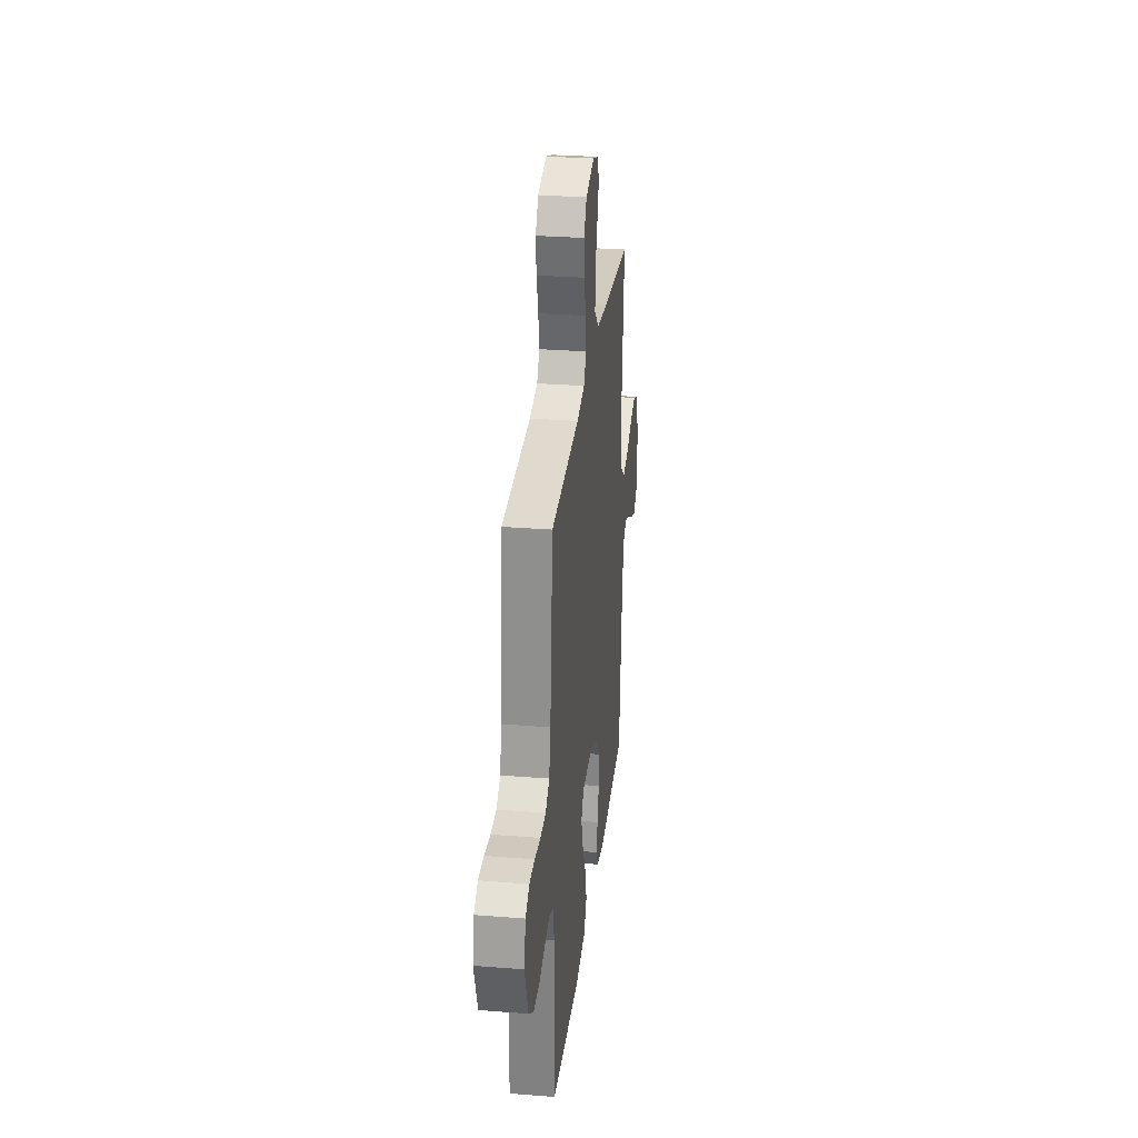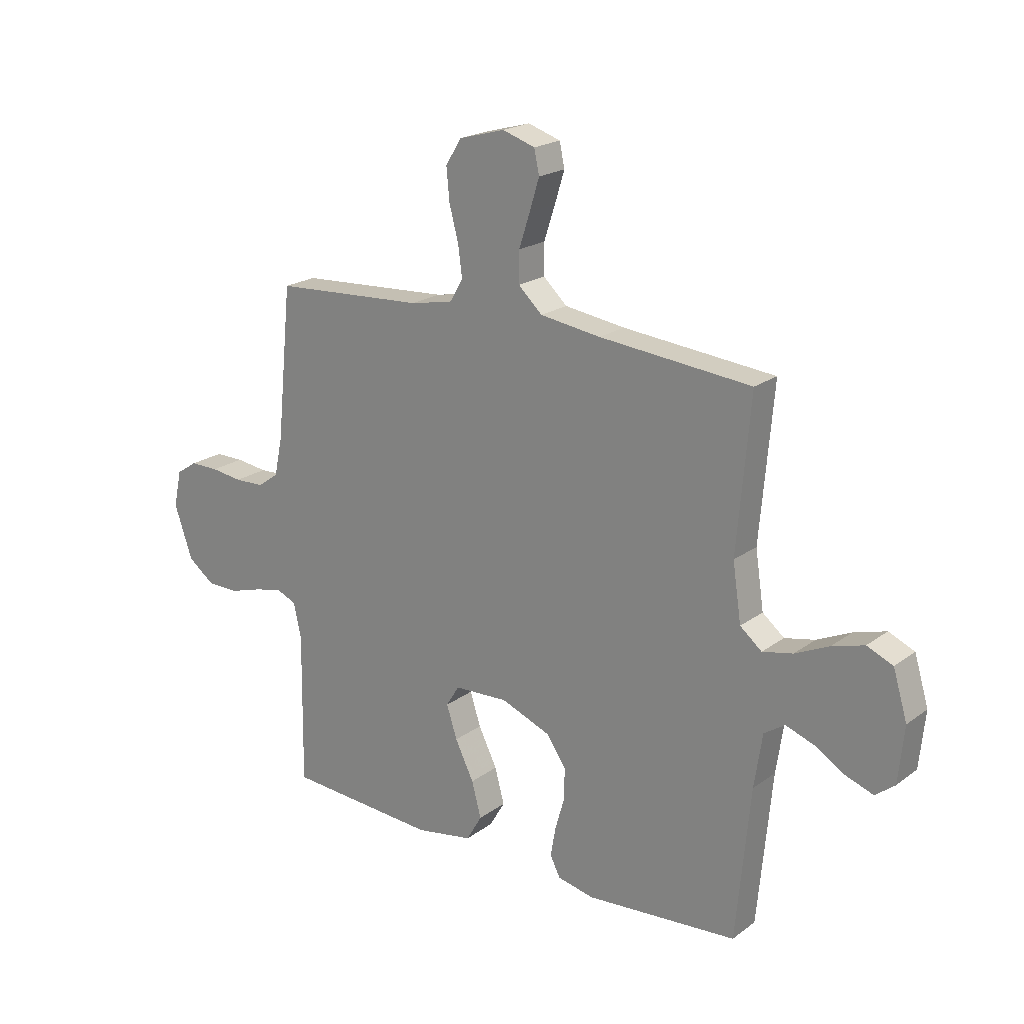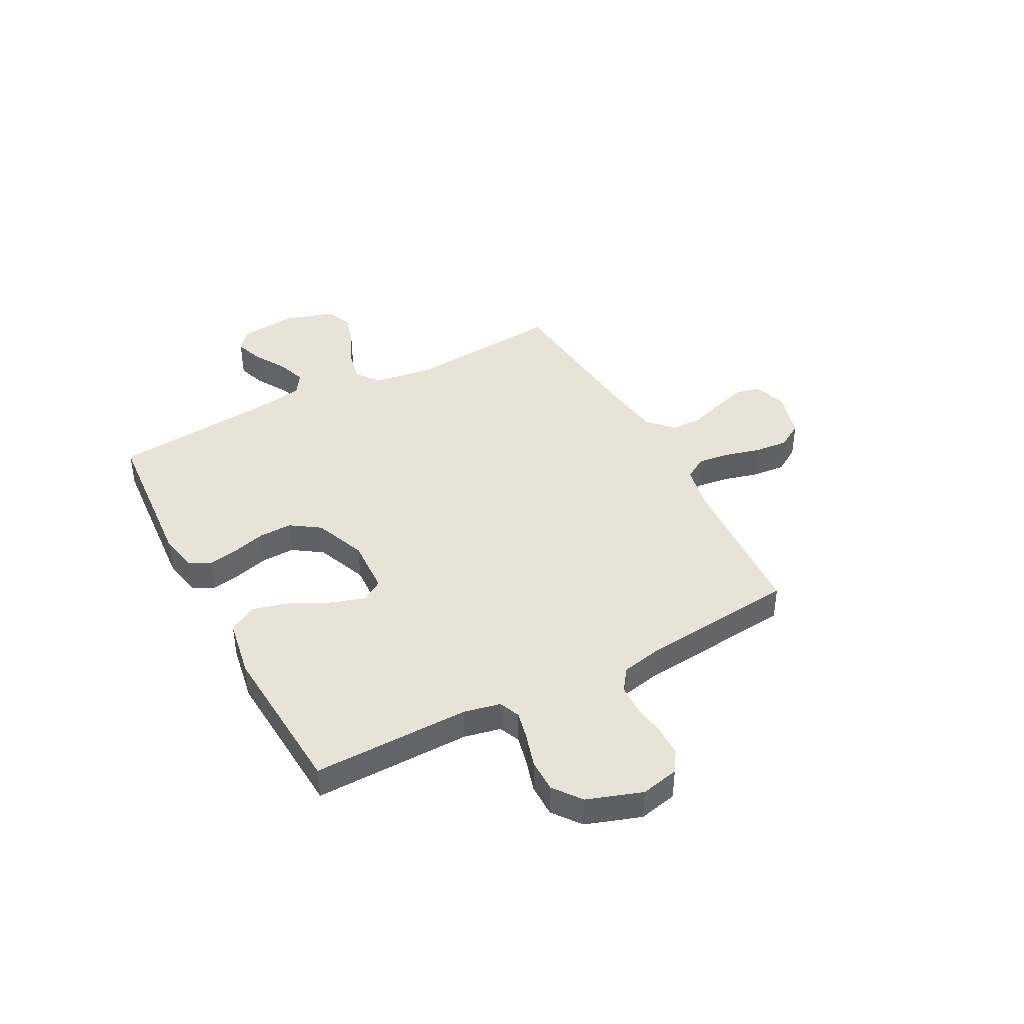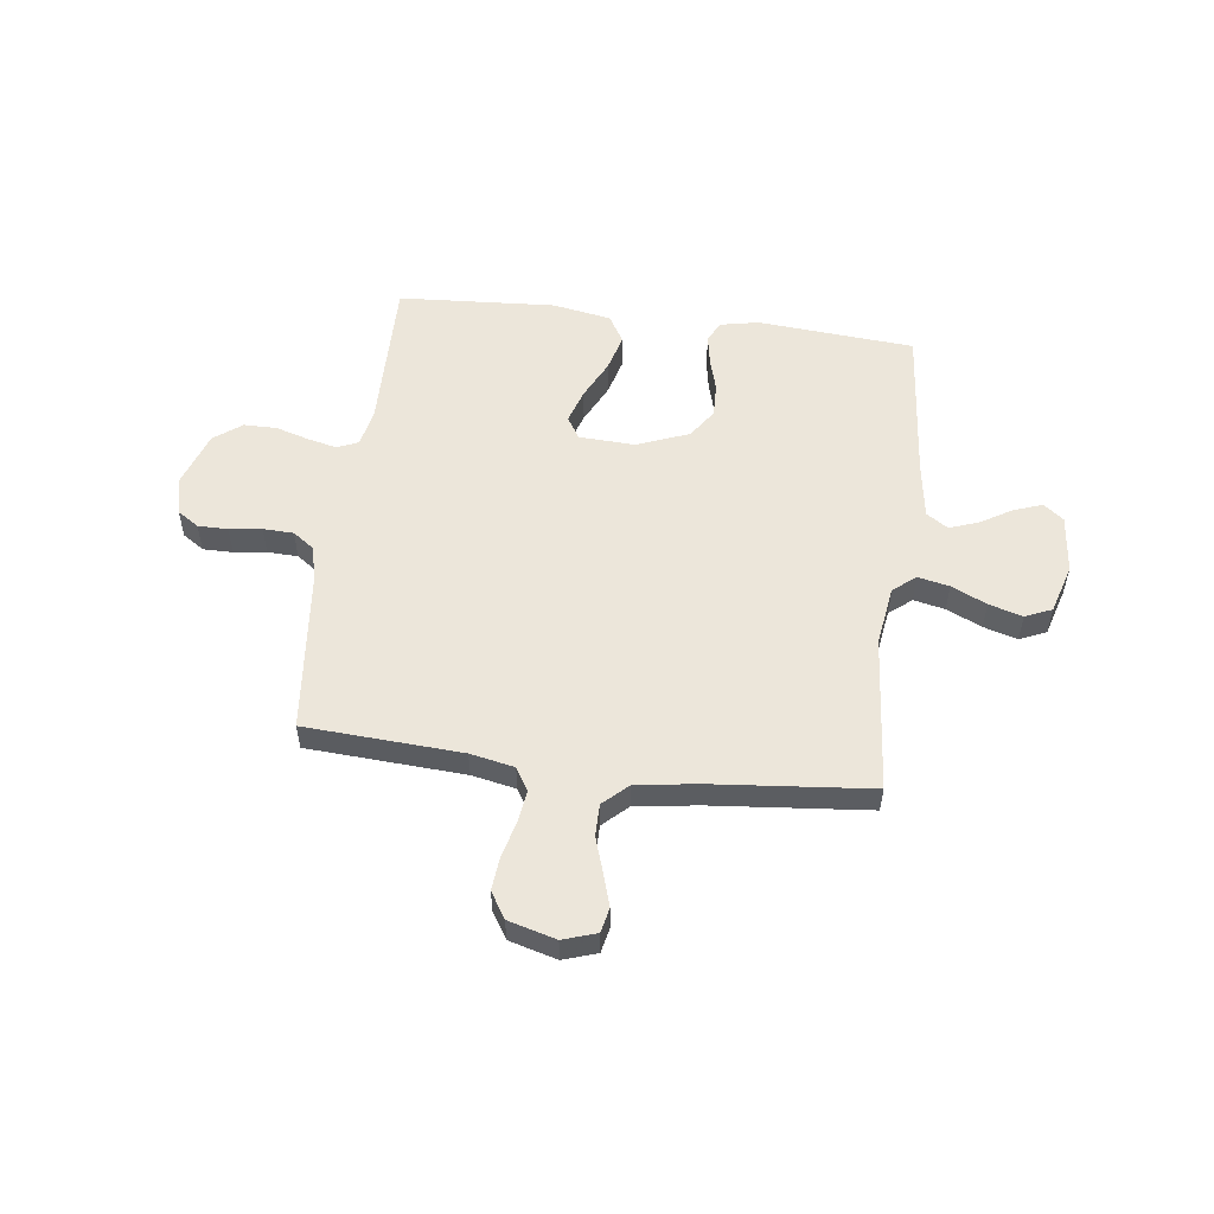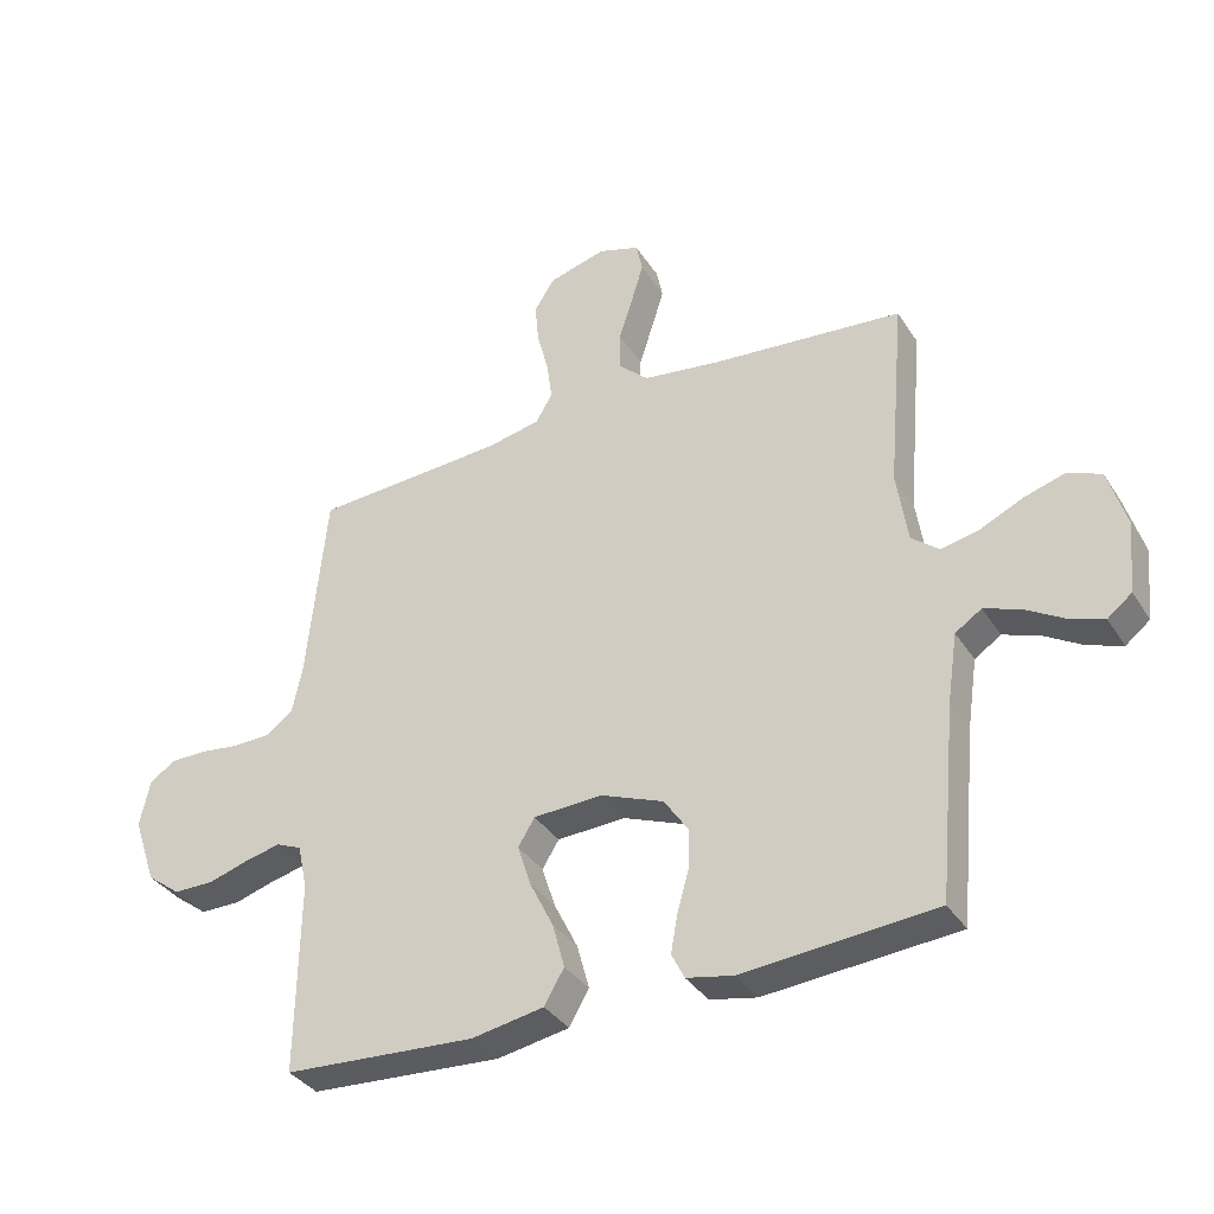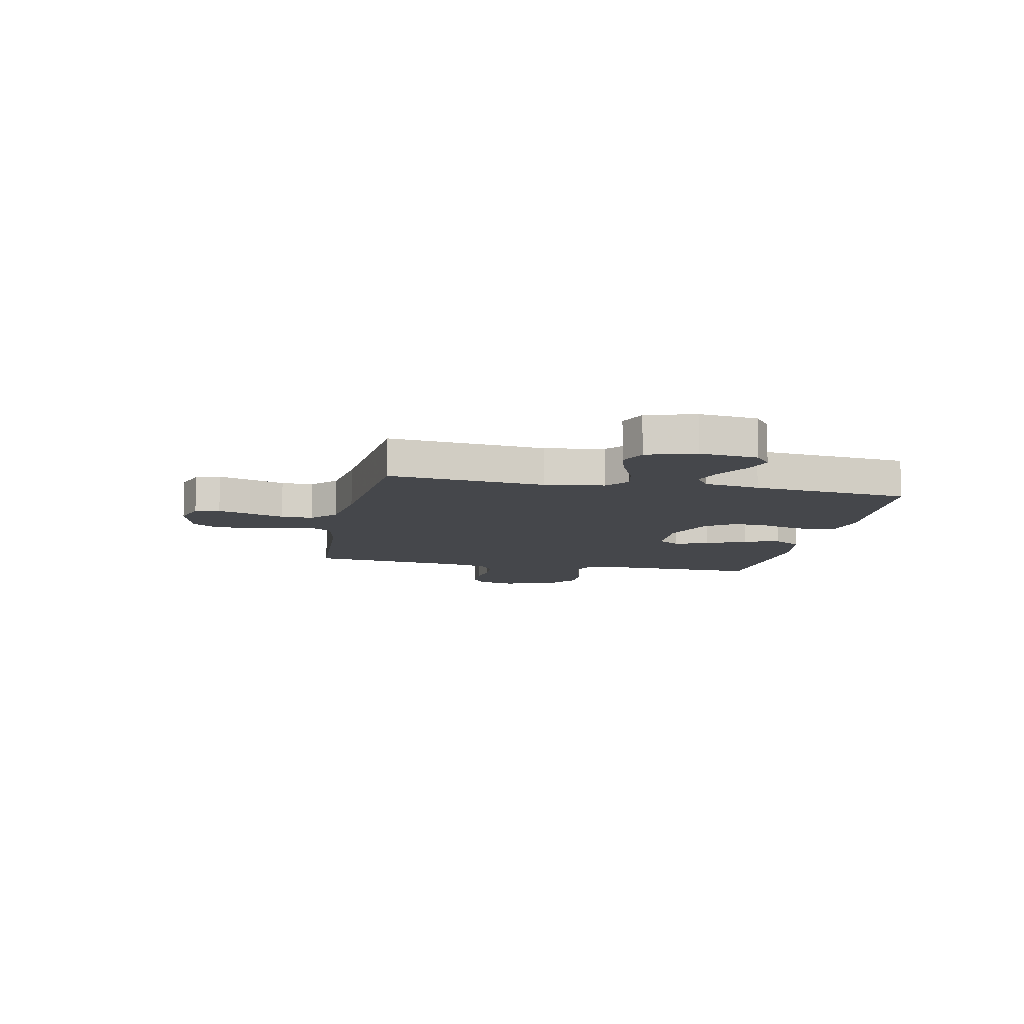
<metadata>
{"format":"obj","ext":"obj","renderer":"f3d","projection":"perspective","resolution":1024,"background":"white","views":[{"elev":29.4,"azim":-83.3,"up":"+Z"},{"elev":20.6,"azim":37.6,"up":"+Z"},{"elev":41.9,"azim":-118.0,"up":"+Y"},{"elev":54.3,"azim":7.2,"up":"+Y"},{"elev":-35.6,"azim":28.5,"up":"+Z"},{"elev":-10.2,"azim":78.3,"up":"+Y"}]}
</metadata>
<code>
v 0.5 0.07 0.5
v 0.474 0.07 0.2
v 0.491 0.07 0.087
v 0.534 0.07 0.052
v 0.594 0.07 0.065
v 0.661 0.07 0.096
v 0.725 0.07 0.115
v 0.776 0.07 0.093
v 0.804 0.07 0
v 0.793 0.07 -0.111
v 0.755 0.07 -0.141
v 0.701 0.07 -0.122
v 0.641 0.07 -0.086
v 0.585 0.07 -0.066
v 0.544 0.07 -0.093
v 0.528 0.07 -0.2
v 0.5 0.07 -0.5
v 0.2 0.07 -0.524
v 0.127 0.07 -0.509
v 0.107 0.07 -0.469
v 0.117 0.07 -0.412
v 0.135 0.07 -0.348
v 0.137 0.07 -0.284
v 0.099 0.07 -0.228
v 0 0.07 -0.189
v -0.107 0.07 -0.194
v -0.133 0.07 -0.236
v -0.112 0.07 -0.301
v -0.075 0.07 -0.376
v -0.056 0.07 -0.446
v -0.087 0.07 -0.499
v -0.2 0.07 -0.519
v -0.5 0.07 -0.5
v -0.496 0.07 -0.2
v -0.511 0.07 -0.13
v -0.551 0.07 -0.113
v -0.607 0.07 -0.126
v -0.67 0.07 -0.145
v -0.733 0.07 -0.145
v -0.786 0.07 -0.105
v -0.822 0.07 0
v -0.806 0.07 0.073
v -0.765 0.07 0.1
v -0.708 0.07 0.1
v -0.646 0.07 0.092
v -0.588 0.07 0.094
v -0.546 0.07 0.124
v -0.53 0.07 0.2
v -0.5 0.07 0.5
v -0.2 0.07 0.518
v -0.116 0.07 0.535
v -0.09 0.07 0.579
v -0.098 0.07 0.64
v -0.116 0.07 0.708
v -0.122 0.07 0.772
v -0.091 0.07 0.822
v 0 0.07 0.847
v 0.064 0.07 0.826
v 0.074 0.07 0.779
v 0.055 0.07 0.717
v 0.033 0.07 0.65
v 0.033 0.07 0.589
v 0.08 0.07 0.545
v 0.2 0.07 0.528
v 0.5 0 0.5
v 0.474 0 0.2
v 0.491 0 0.087
v 0.534 0 0.052
v 0.594 0 0.065
v 0.661 0 0.096
v 0.725 0 0.115
v 0.776 0 0.093
v 0.804 0 0
v 0.793 0 -0.111
v 0.755 0 -0.141
v 0.701 0 -0.122
v 0.641 0 -0.086
v 0.585 0 -0.066
v 0.544 0 -0.093
v 0.528 0 -0.2
v 0.5 0 -0.5
v 0.2 0 -0.524
v 0.127 0 -0.509
v 0.107 0 -0.469
v 0.117 0 -0.412
v 0.135 0 -0.348
v 0.137 0 -0.284
v 0.099 0 -0.228
v 0 0 -0.189
v -0.107 0 -0.194
v -0.133 0 -0.236
v -0.112 0 -0.301
v -0.075 0 -0.376
v -0.056 0 -0.446
v -0.087 0 -0.499
v -0.2 0 -0.519
v -0.5 0 -0.5
v -0.496 0 -0.2
v -0.511 0 -0.13
v -0.551 0 -0.113
v -0.607 0 -0.126
v -0.67 0 -0.145
v -0.733 0 -0.145
v -0.786 0 -0.105
v -0.822 0 0
v -0.806 0 0.073
v -0.765 0 0.1
v -0.708 0 0.1
v -0.646 0 0.092
v -0.588 0 0.094
v -0.546 0 0.124
v -0.53 0 0.2
v -0.5 0 0.5
v -0.2 0 0.518
v -0.116 0 0.535
v -0.09 0 0.579
v -0.098 0 0.64
v -0.116 0 0.708
v -0.122 0 0.772
v -0.091 0 0.822
v 0 0 0.847
v 0.064 0 0.826
v 0.074 0 0.779
v 0.055 0 0.717
v 0.033 0 0.65
v 0.033 0 0.589
v 0.08 0 0.545
v 0.2 0 0.528
f 59 60 61
f 58 59 61
f 57 58 61
f 56 57 61
f 55 56 61
f 54 55 61
f 53 54 61
f 52 53 61 62
f 51 52 62 63
f 48 49 50
f 51 63 64
f 50 51 64
f 48 50 64
f 47 48 64
f 43 44 45
f 42 43 45
f 41 42 45
f 40 41 45
f 39 40 45
f 38 39 45
f 37 38 45
f 36 37 45 46
f 64 1 2
f 47 64 2
f 46 47 2
f 36 46 2
f 35 36 2
f 32 33 34
f 31 32 34
f 30 31 34
f 29 30 34
f 28 29 34
f 20 21 22
f 19 20 22
f 18 19 22
f 17 18 22
f 16 17 22
f 15 16 22 23
f 14 15 23 24
f 11 12 13
f 10 11 13
f 9 10 13
f 8 9 13
f 7 8 13
f 6 7 13
f 5 6 13
f 4 5 13 14
f 14 24 25
f 4 14 25
f 3 4 25
f 27 28 34 35
f 26 27 35
f 25 26 35
f 3 25 35
f 2 3 35
f 125 124 123
f 125 123 122
f 125 122 121
f 125 121 120
f 125 120 119
f 125 119 118
f 125 118 117
f 126 125 117 116
f 127 126 116 115
f 114 113 112
f 128 127 115
f 128 115 114
f 128 114 112
f 128 112 111
f 109 108 107
f 109 107 106
f 109 106 105
f 109 105 104
f 109 104 103
f 109 103 102
f 109 102 101
f 110 109 101 100
f 66 65 128
f 66 128 111
f 66 111 110
f 66 110 100
f 66 100 99
f 98 97 96
f 98 96 95
f 98 95 94
f 98 94 93
f 98 93 92
f 86 85 84
f 86 84 83
f 86 83 82
f 86 82 81
f 86 81 80
f 87 86 80 79
f 88 87 79 78
f 77 76 75
f 77 75 74
f 77 74 73
f 77 73 72
f 77 72 71
f 77 71 70
f 77 70 69
f 78 77 69 68
f 89 88 78
f 89 78 68
f 89 68 67
f 99 98 92 91
f 99 91 90
f 99 90 89
f 99 89 67
f 99 67 66
f 1 65 66 2
f 2 66 67 3
f 3 67 68 4
f 4 68 69 5
f 5 69 70 6
f 6 70 71 7
f 7 71 72 8
f 8 72 73 9
f 9 73 74 10
f 10 74 75 11
f 11 75 76 12
f 12 76 77 13
f 13 77 78 14
f 14 78 79 15
f 15 79 80 16
f 16 80 81 17
f 17 81 82 18
f 18 82 83 19
f 19 83 84 20
f 20 84 85 21
f 21 85 86 22
f 22 86 87 23
f 23 87 88 24
f 24 88 89 25
f 25 89 90 26
f 26 90 91 27
f 27 91 92 28
f 28 92 93 29
f 29 93 94 30
f 30 94 95 31
f 31 95 96 32
f 32 96 97 33
f 33 97 98 34
f 34 98 99 35
f 35 99 100 36
f 36 100 101 37
f 37 101 102 38
f 38 102 103 39
f 39 103 104 40
f 40 104 105 41
f 41 105 106 42
f 42 106 107 43
f 43 107 108 44
f 44 108 109 45
f 45 109 110 46
f 46 110 111 47
f 47 111 112 48
f 48 112 113 49
f 49 113 114 50
f 50 114 115 51
f 51 115 116 52
f 52 116 117 53
f 53 117 118 54
f 54 118 119 55
f 55 119 120 56
f 56 120 121 57
f 57 121 122 58
f 58 122 123 59
f 59 123 124 60
f 60 124 125 61
f 61 125 126 62
f 62 126 127 63
f 63 127 128 64
f 64 128 65 1

</code>
